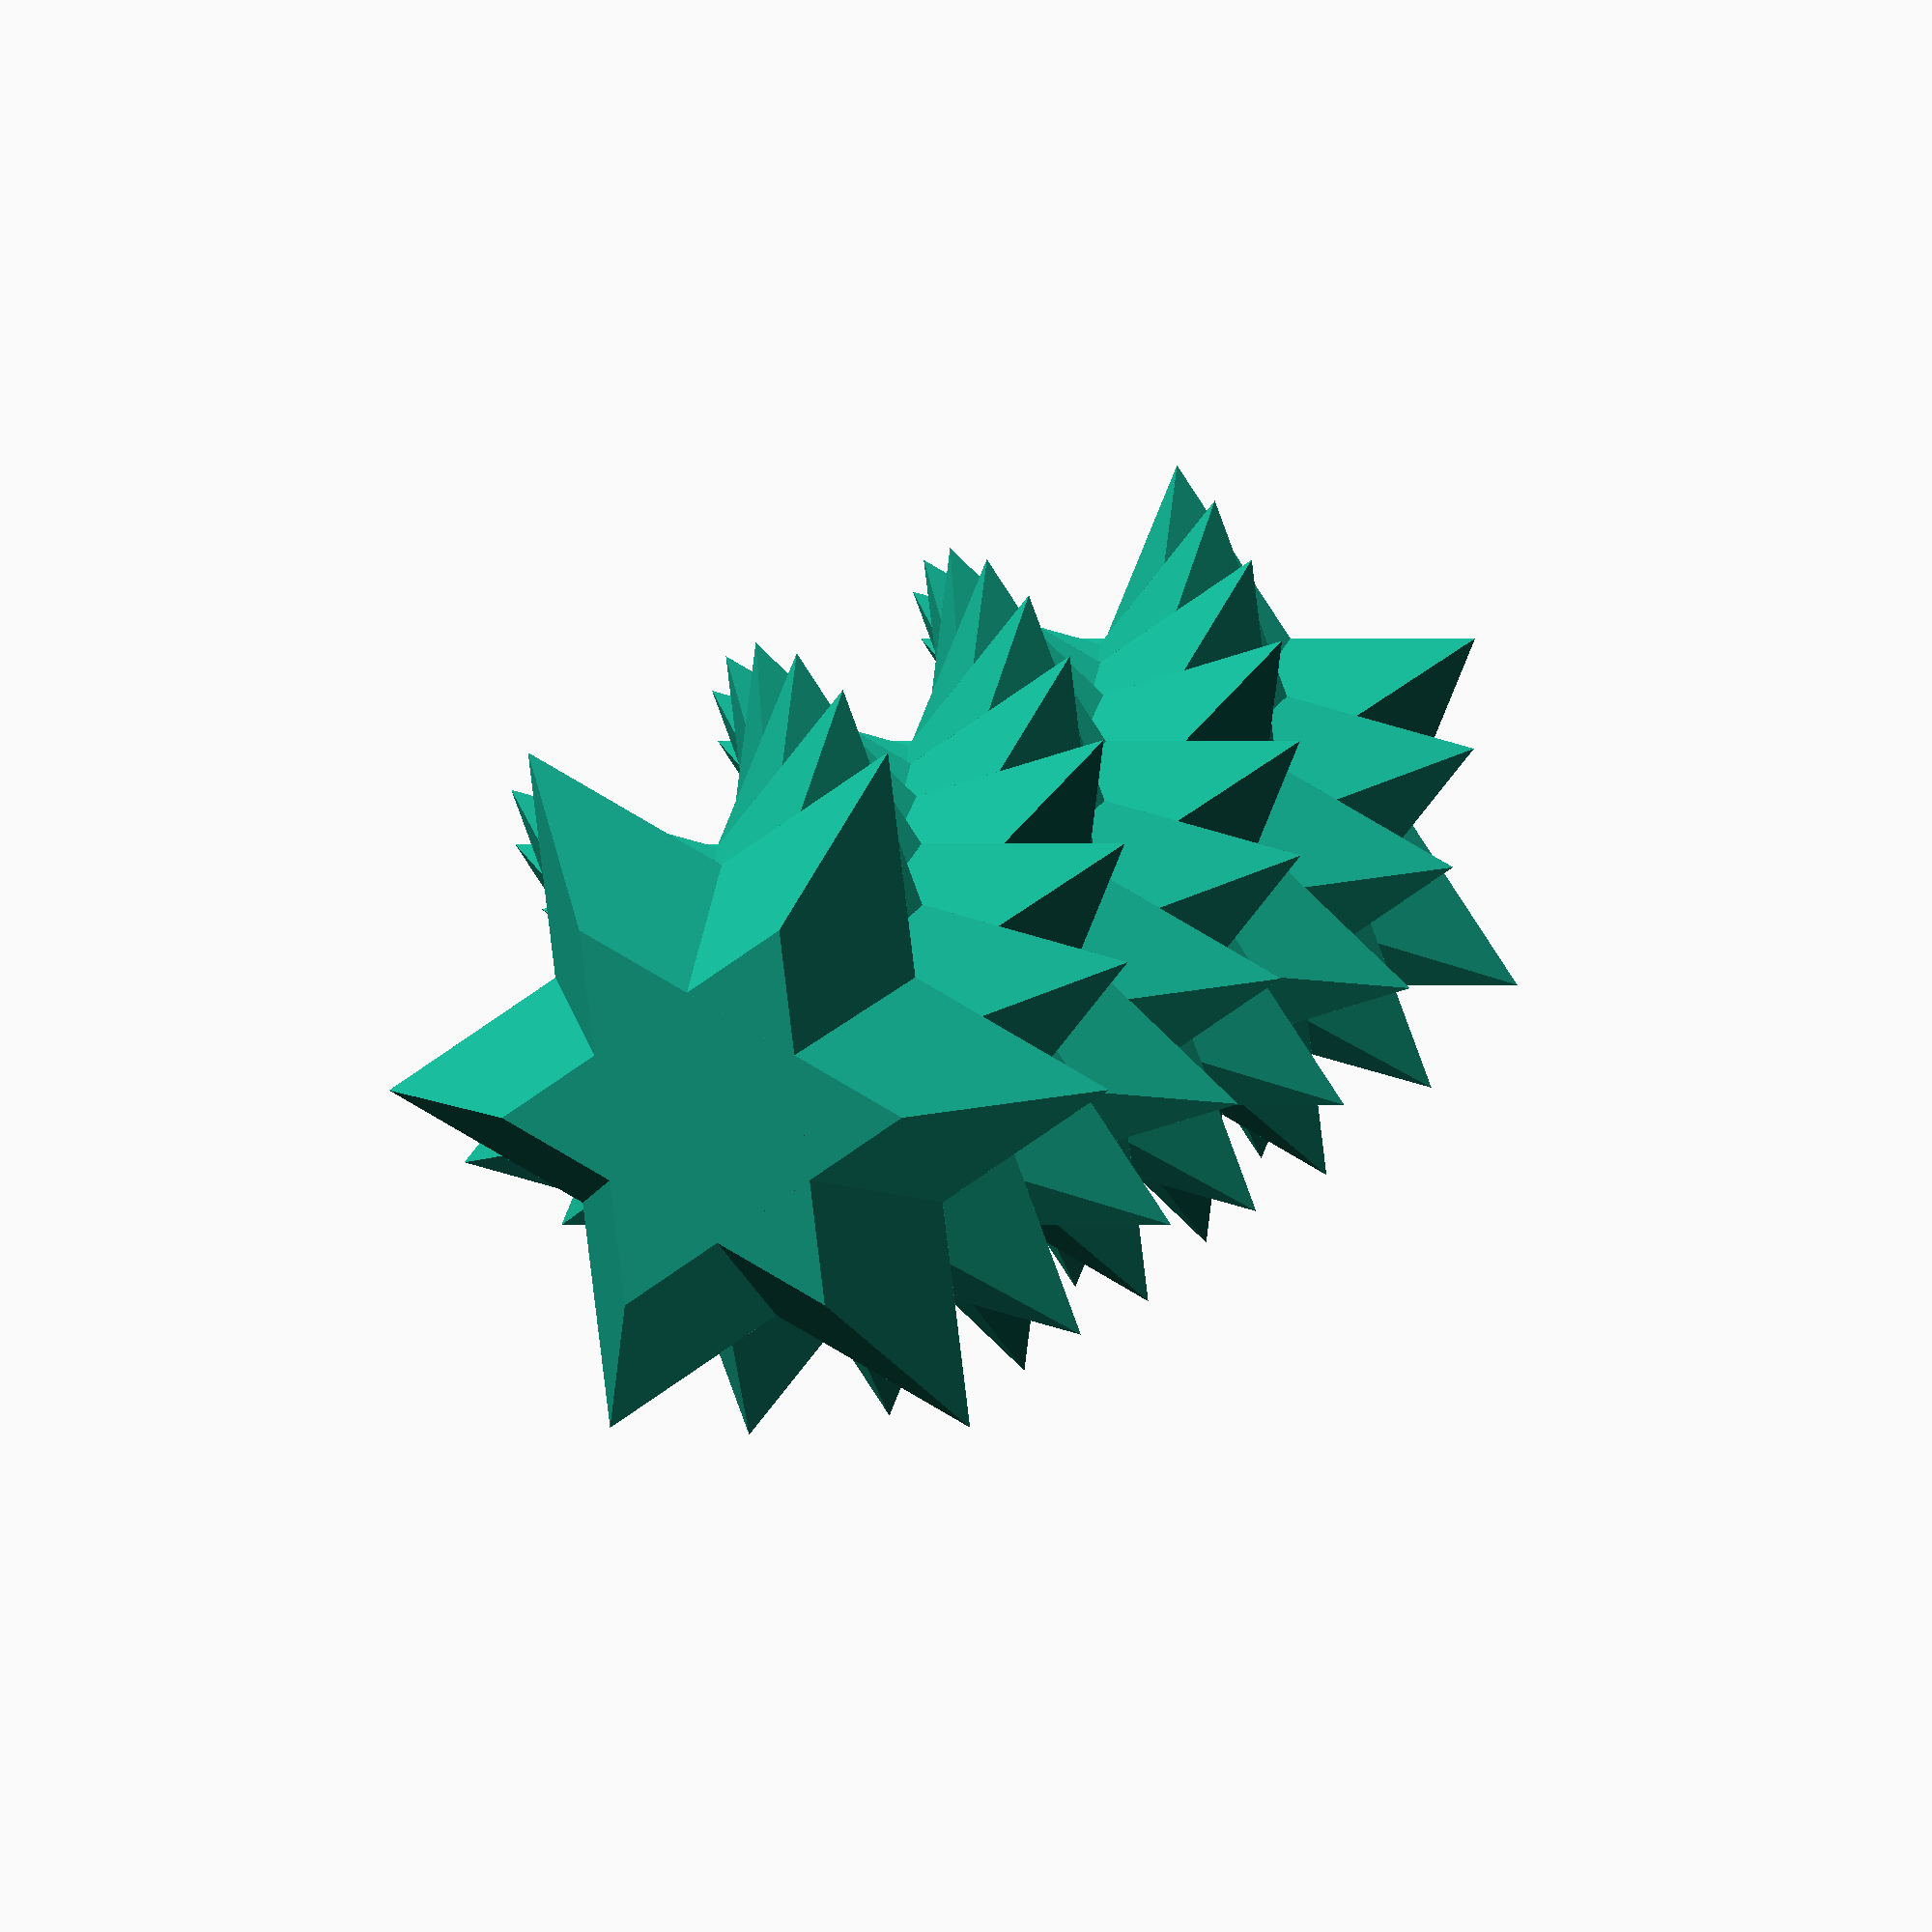
<openscad>
h=3.0;
s=5;
st=0.125;
S=10;
M=10;
fn = 3;
union(){
	for(i=[0:M]){
		rotate([0,0,45*i])
		translate([0,0,i*h]){
			cylinder(r1=S+st*i,r2=S-s+st*i,h=h,$fn=fn);
			rotate([0,0,60])
			cylinder(r1=S+st*i,r2=S-s+st*i,h=h,$fn=fn);
			rotate([0,0,120])
			cylinder(r1=S+st*i,r2=S-s+st*i,h=h,$fn=fn);
		}
	}
}
</openscad>
<views>
elev=343.3 azim=82.5 roll=25.9 proj=o view=wireframe
</views>
